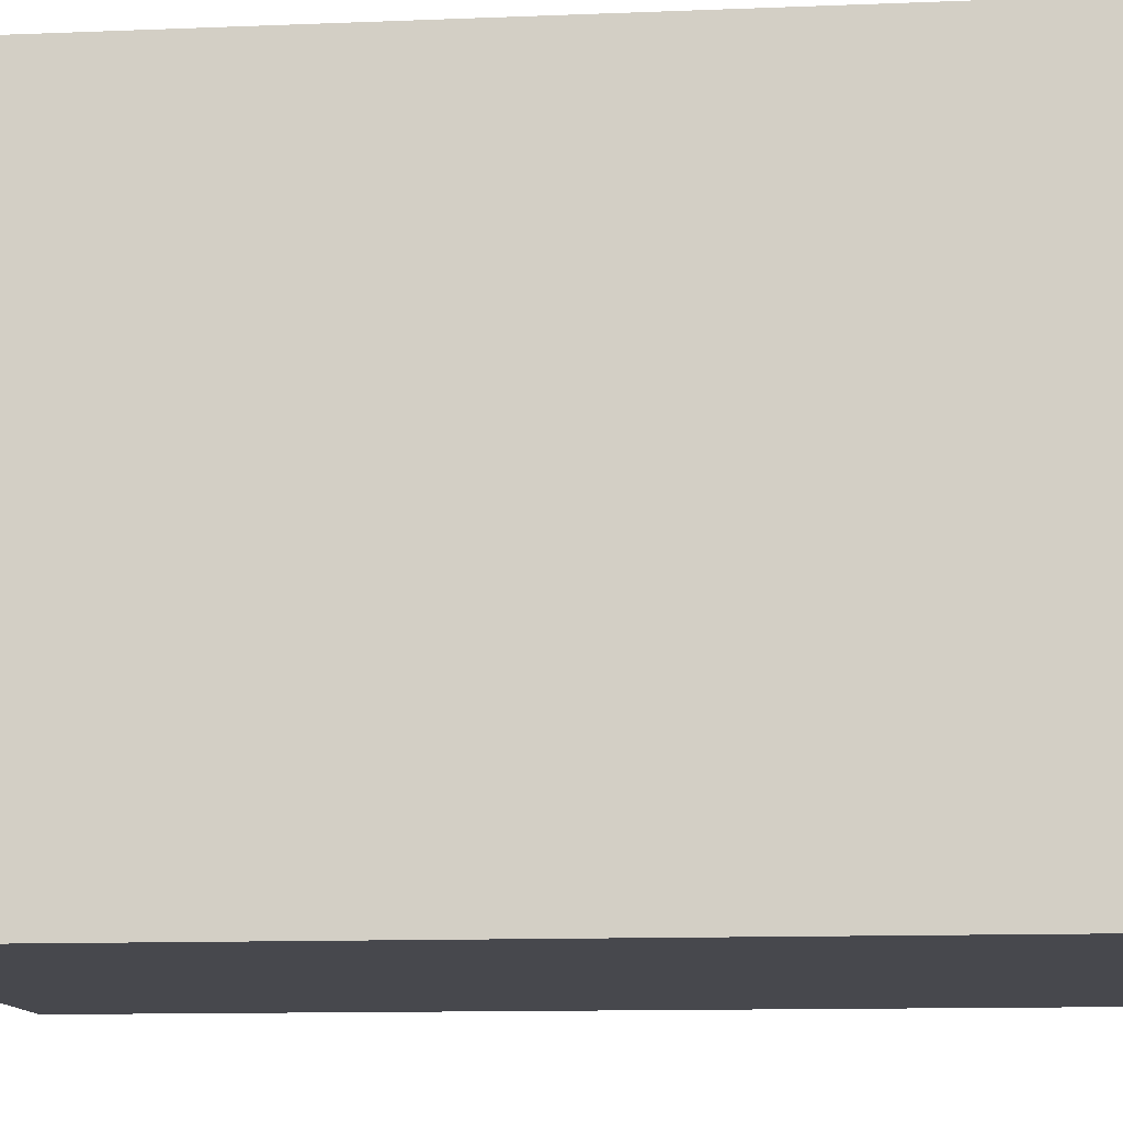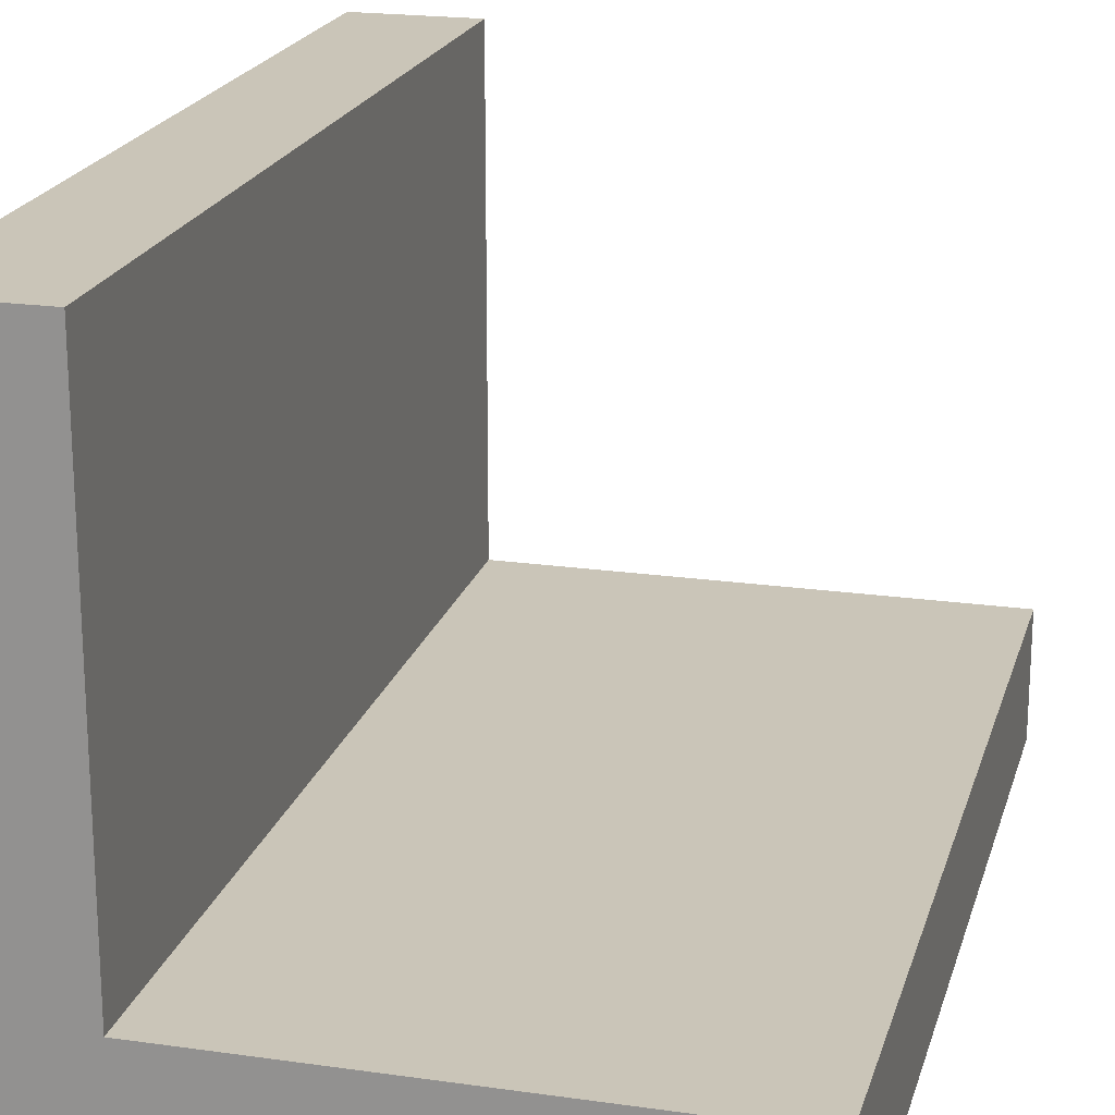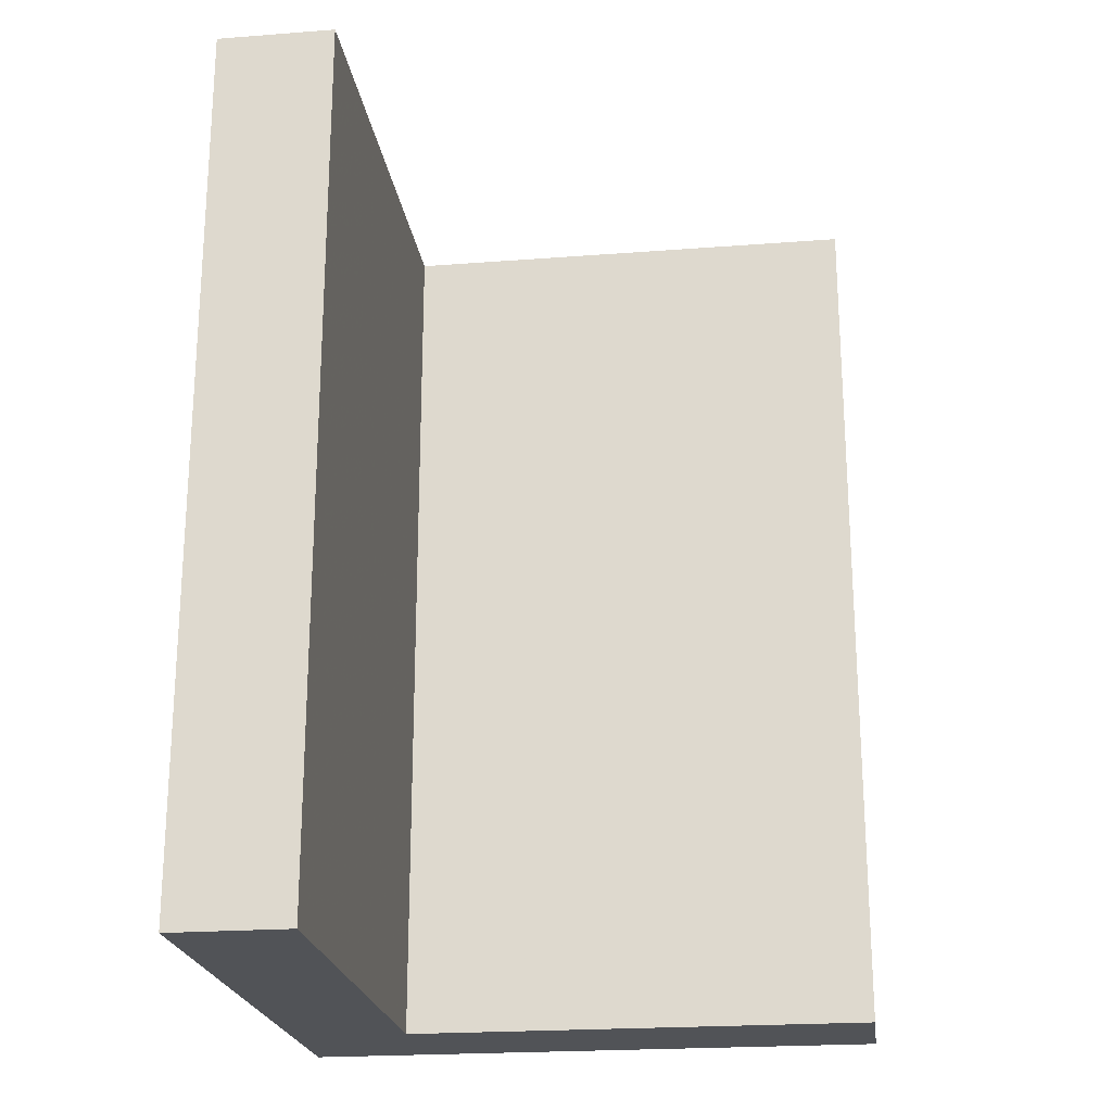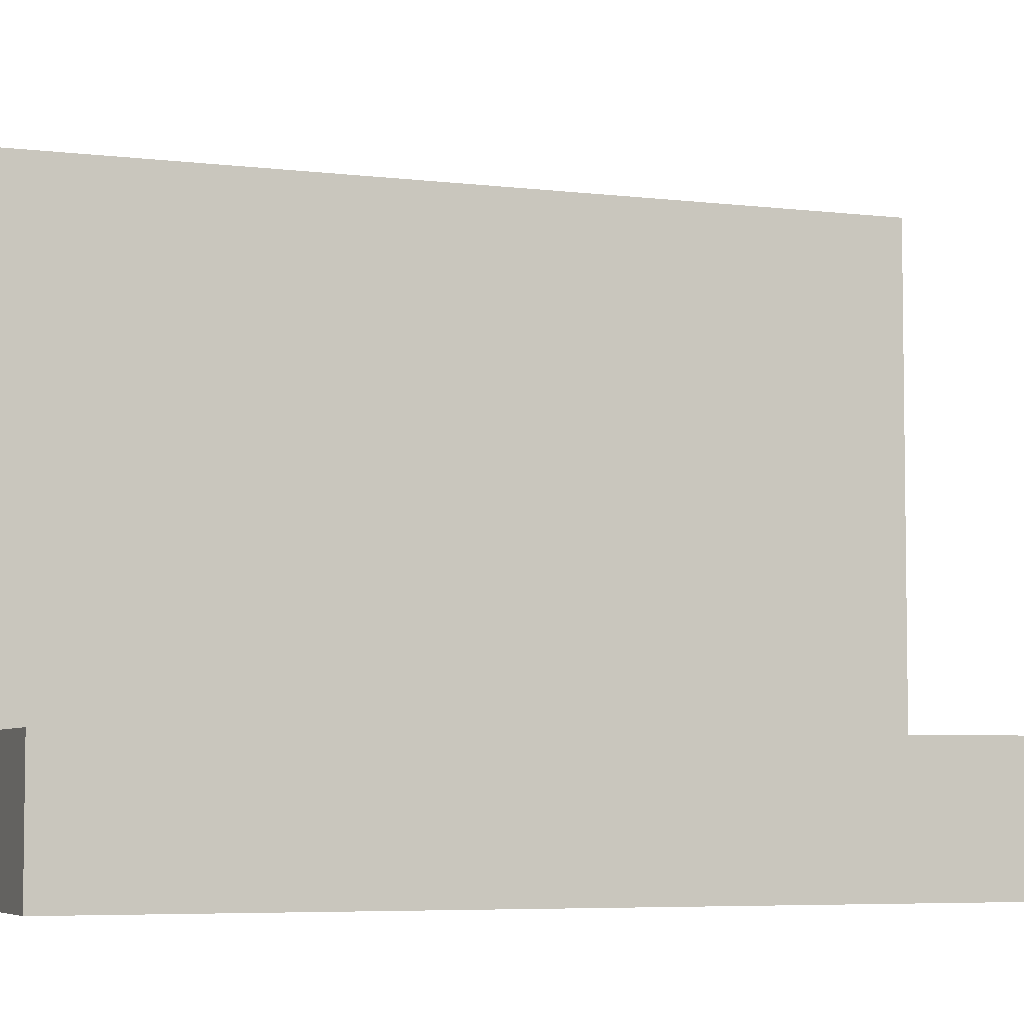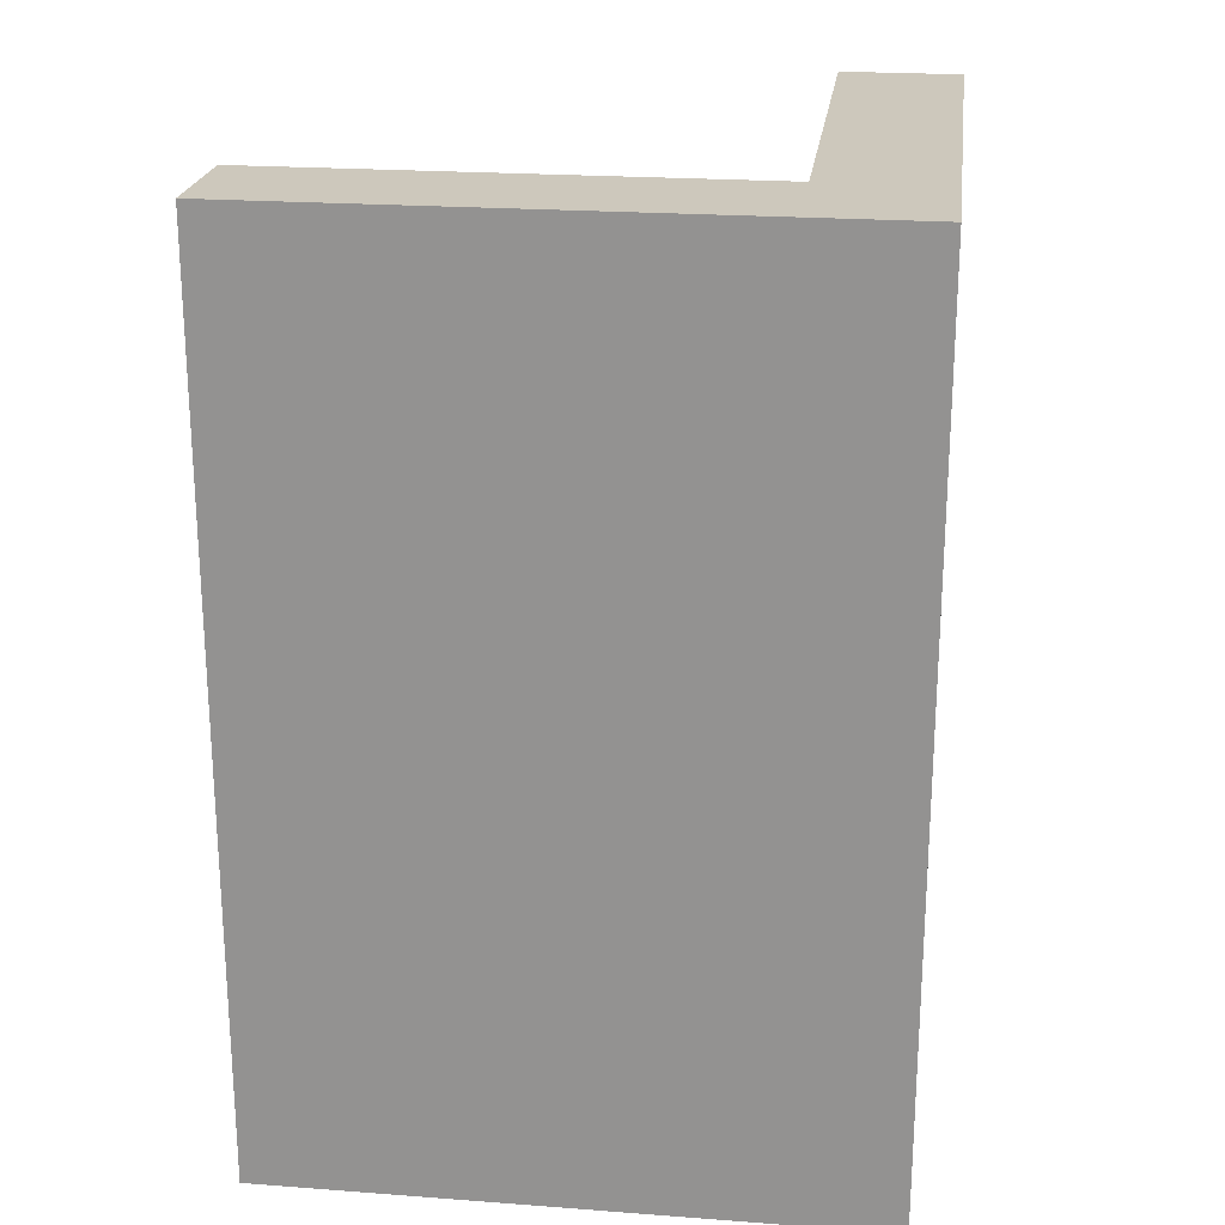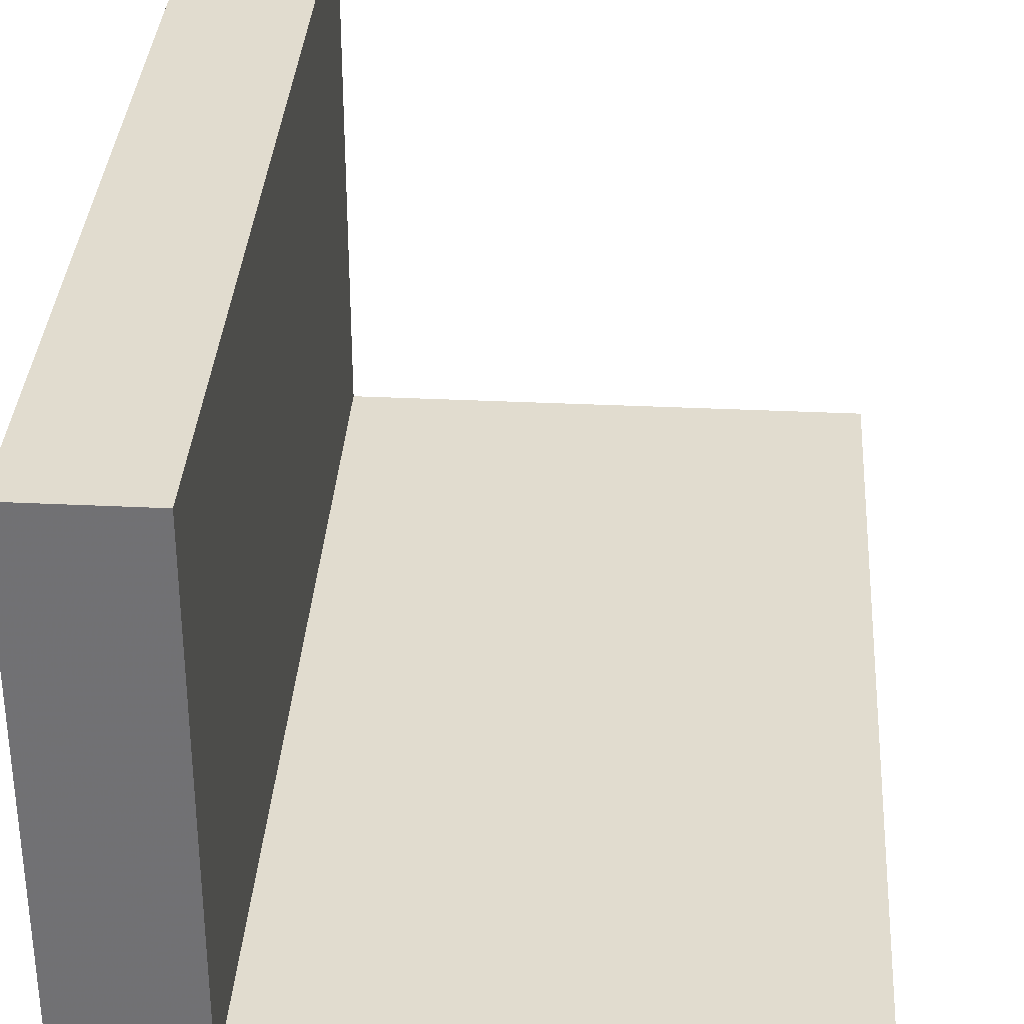
<metadata>
{"format":"obj","ext":"obj","renderer":"f3d","projection":"perspective","resolution":1024,"background":"white","views":[{"elev":-11.9,"azim":95.5,"up":"+Z"},{"elev":20.3,"azim":-165.4,"up":"+Z"},{"elev":-22.1,"azim":-82.4,"up":"+Y"},{"elev":-5.4,"azim":-111.2,"up":"+Z"},{"elev":22.2,"azim":97.4,"up":"+Y"},{"elev":34.2,"azim":-176.3,"up":"+Z"}]}
</metadata>
<code>
o Cube
v 1 1.5 1
v 1 -1.5 1
v 0.6 1.5 1
v 0.6 -1.5 1
v -1 -1.5 -0.6
v -1 1.5 -0.6
v -1 -1.5 -1
v 1 -1.5 -1
v -1 1.5 -1
v 1 1.5 -1
v 1 1.5 -0.6
v 1 -1.5 -0.6
v 0.6 -1.5 -0.6
v 0.6 1.5 -0.6
v 0.6 -1.5 -1
v 0.6 1.5 -1
f 11 1 2 12
f 12 8 10 11
f 8 15 16 10
f 15 7 9 16
f 1 3 4 2
f 6 9 7 5
f 1 11 14 3
f 12 2 4 13
f 3 14 13 4
f 14 6 5 13
f 7 15 13 5
f 16 9 6 14
f 10 16 14 11
f 8 12 13 15

</code>
